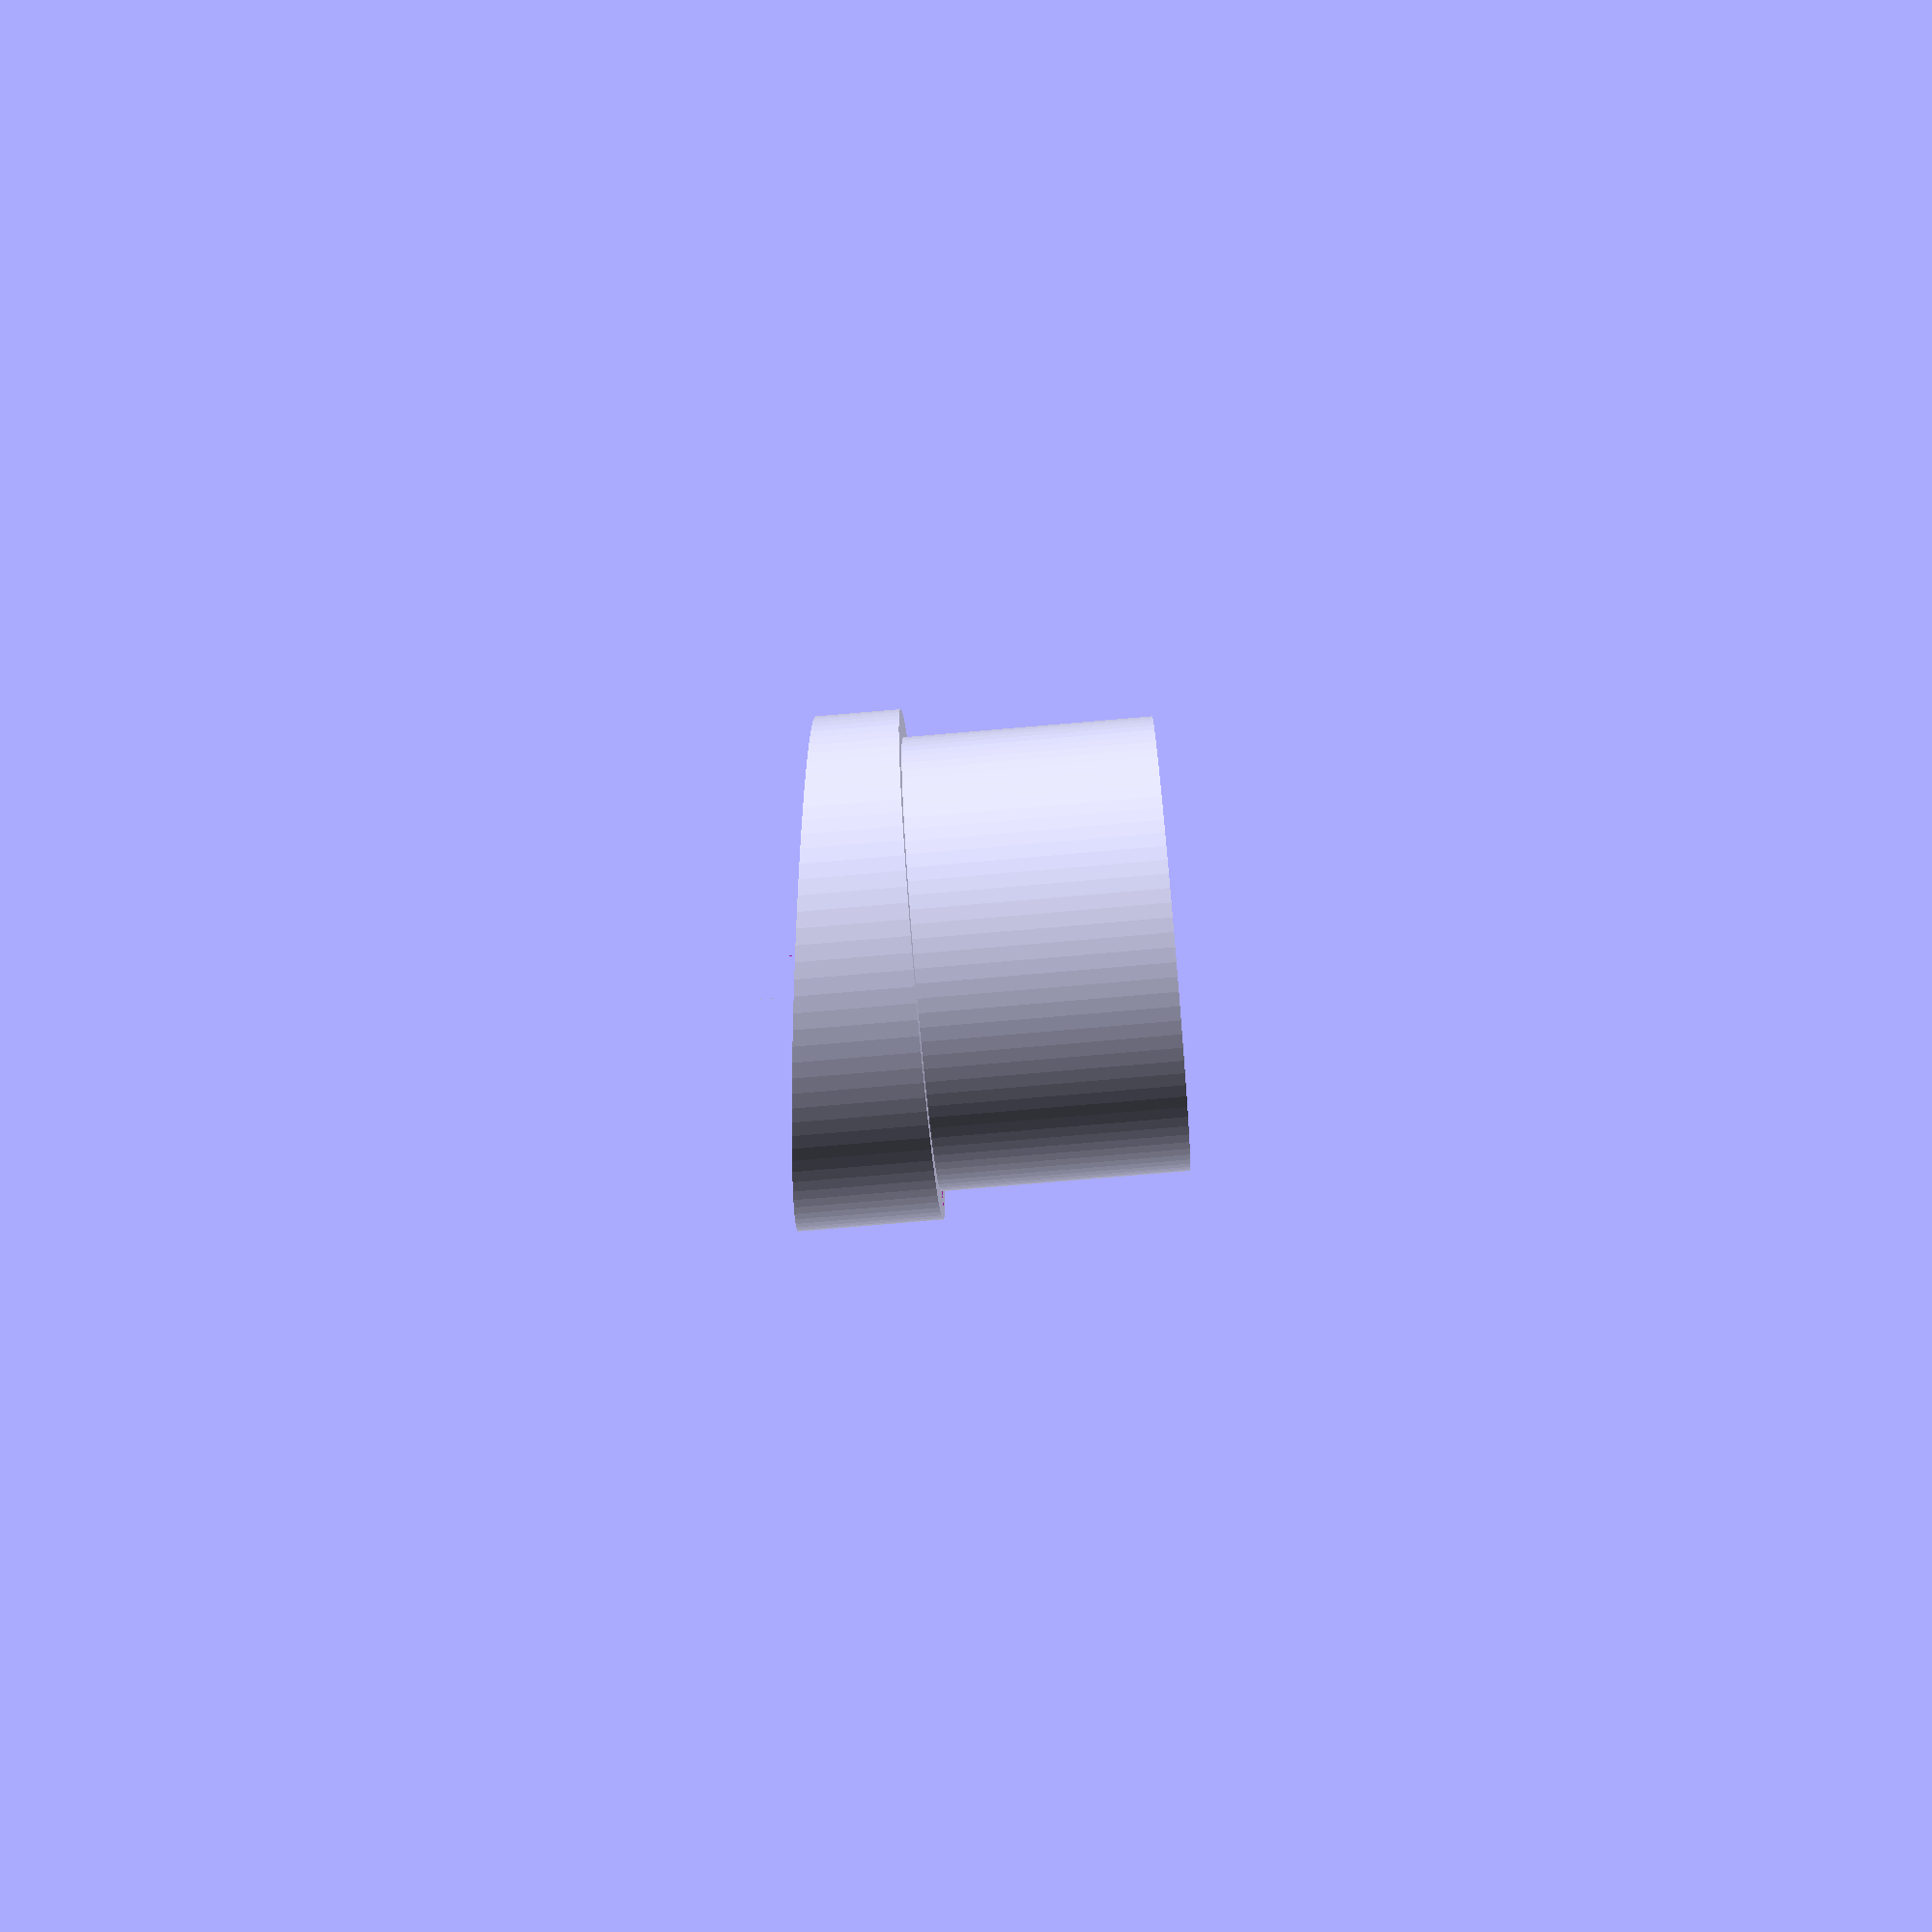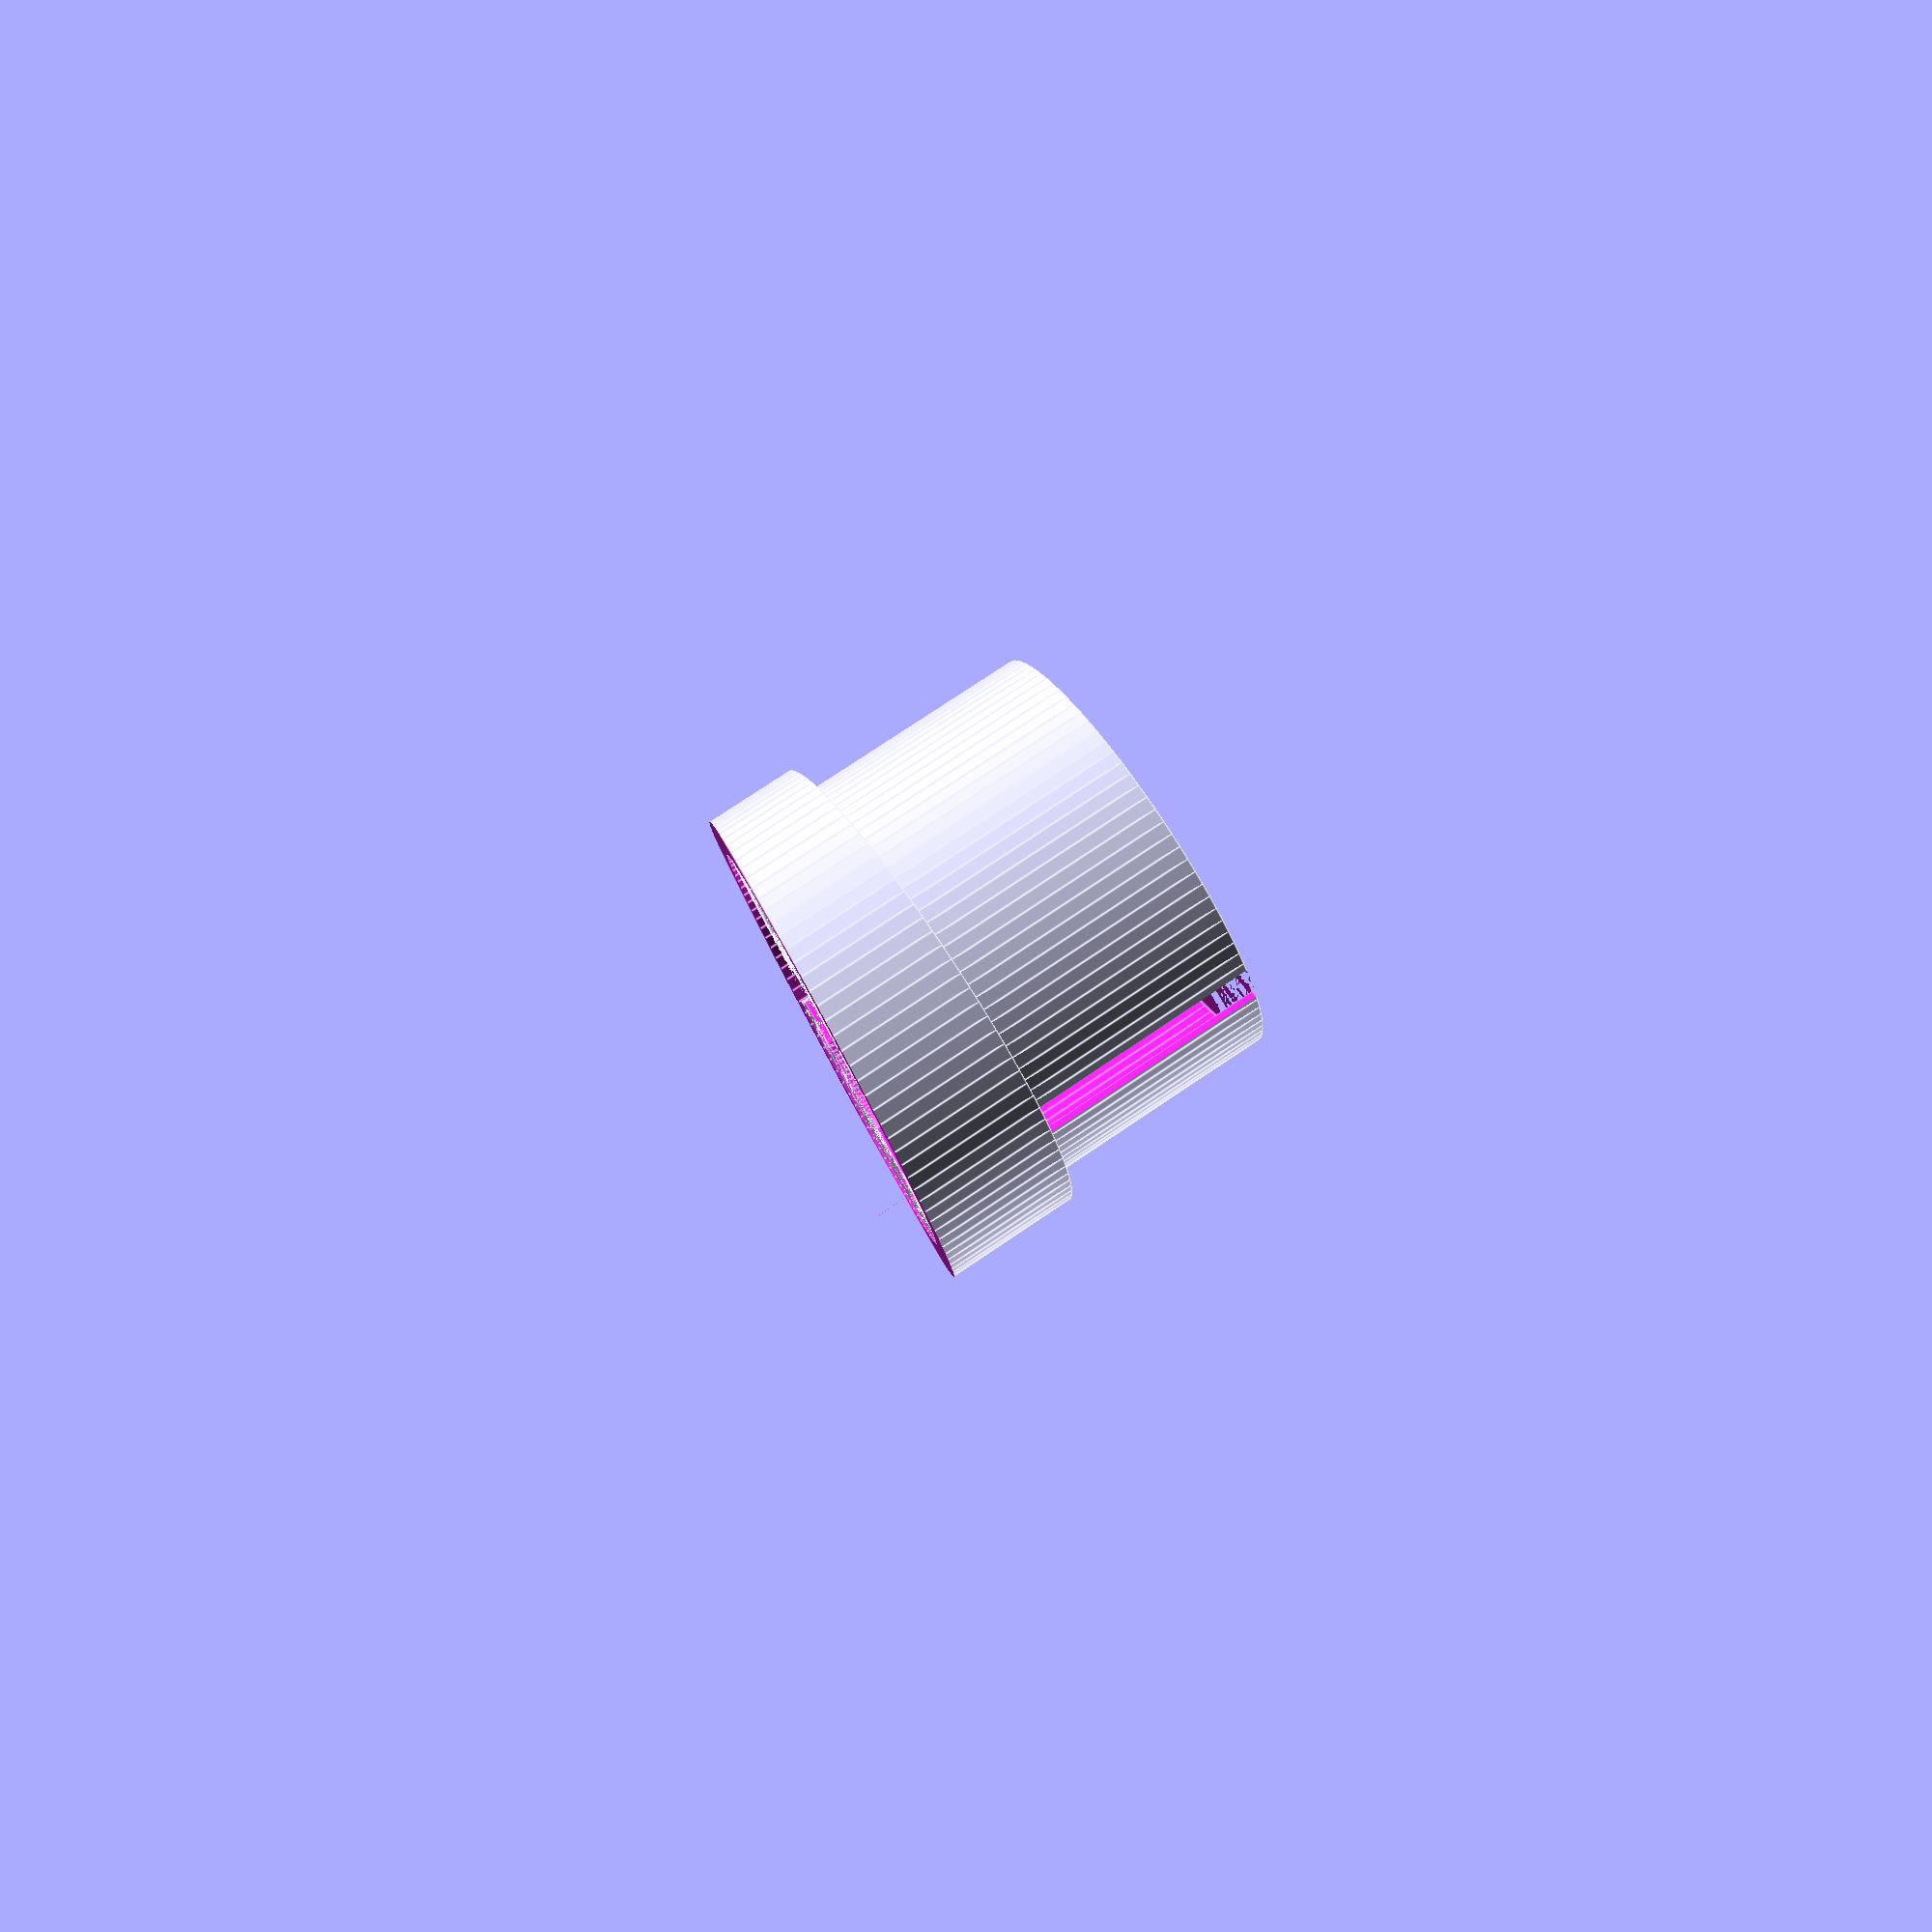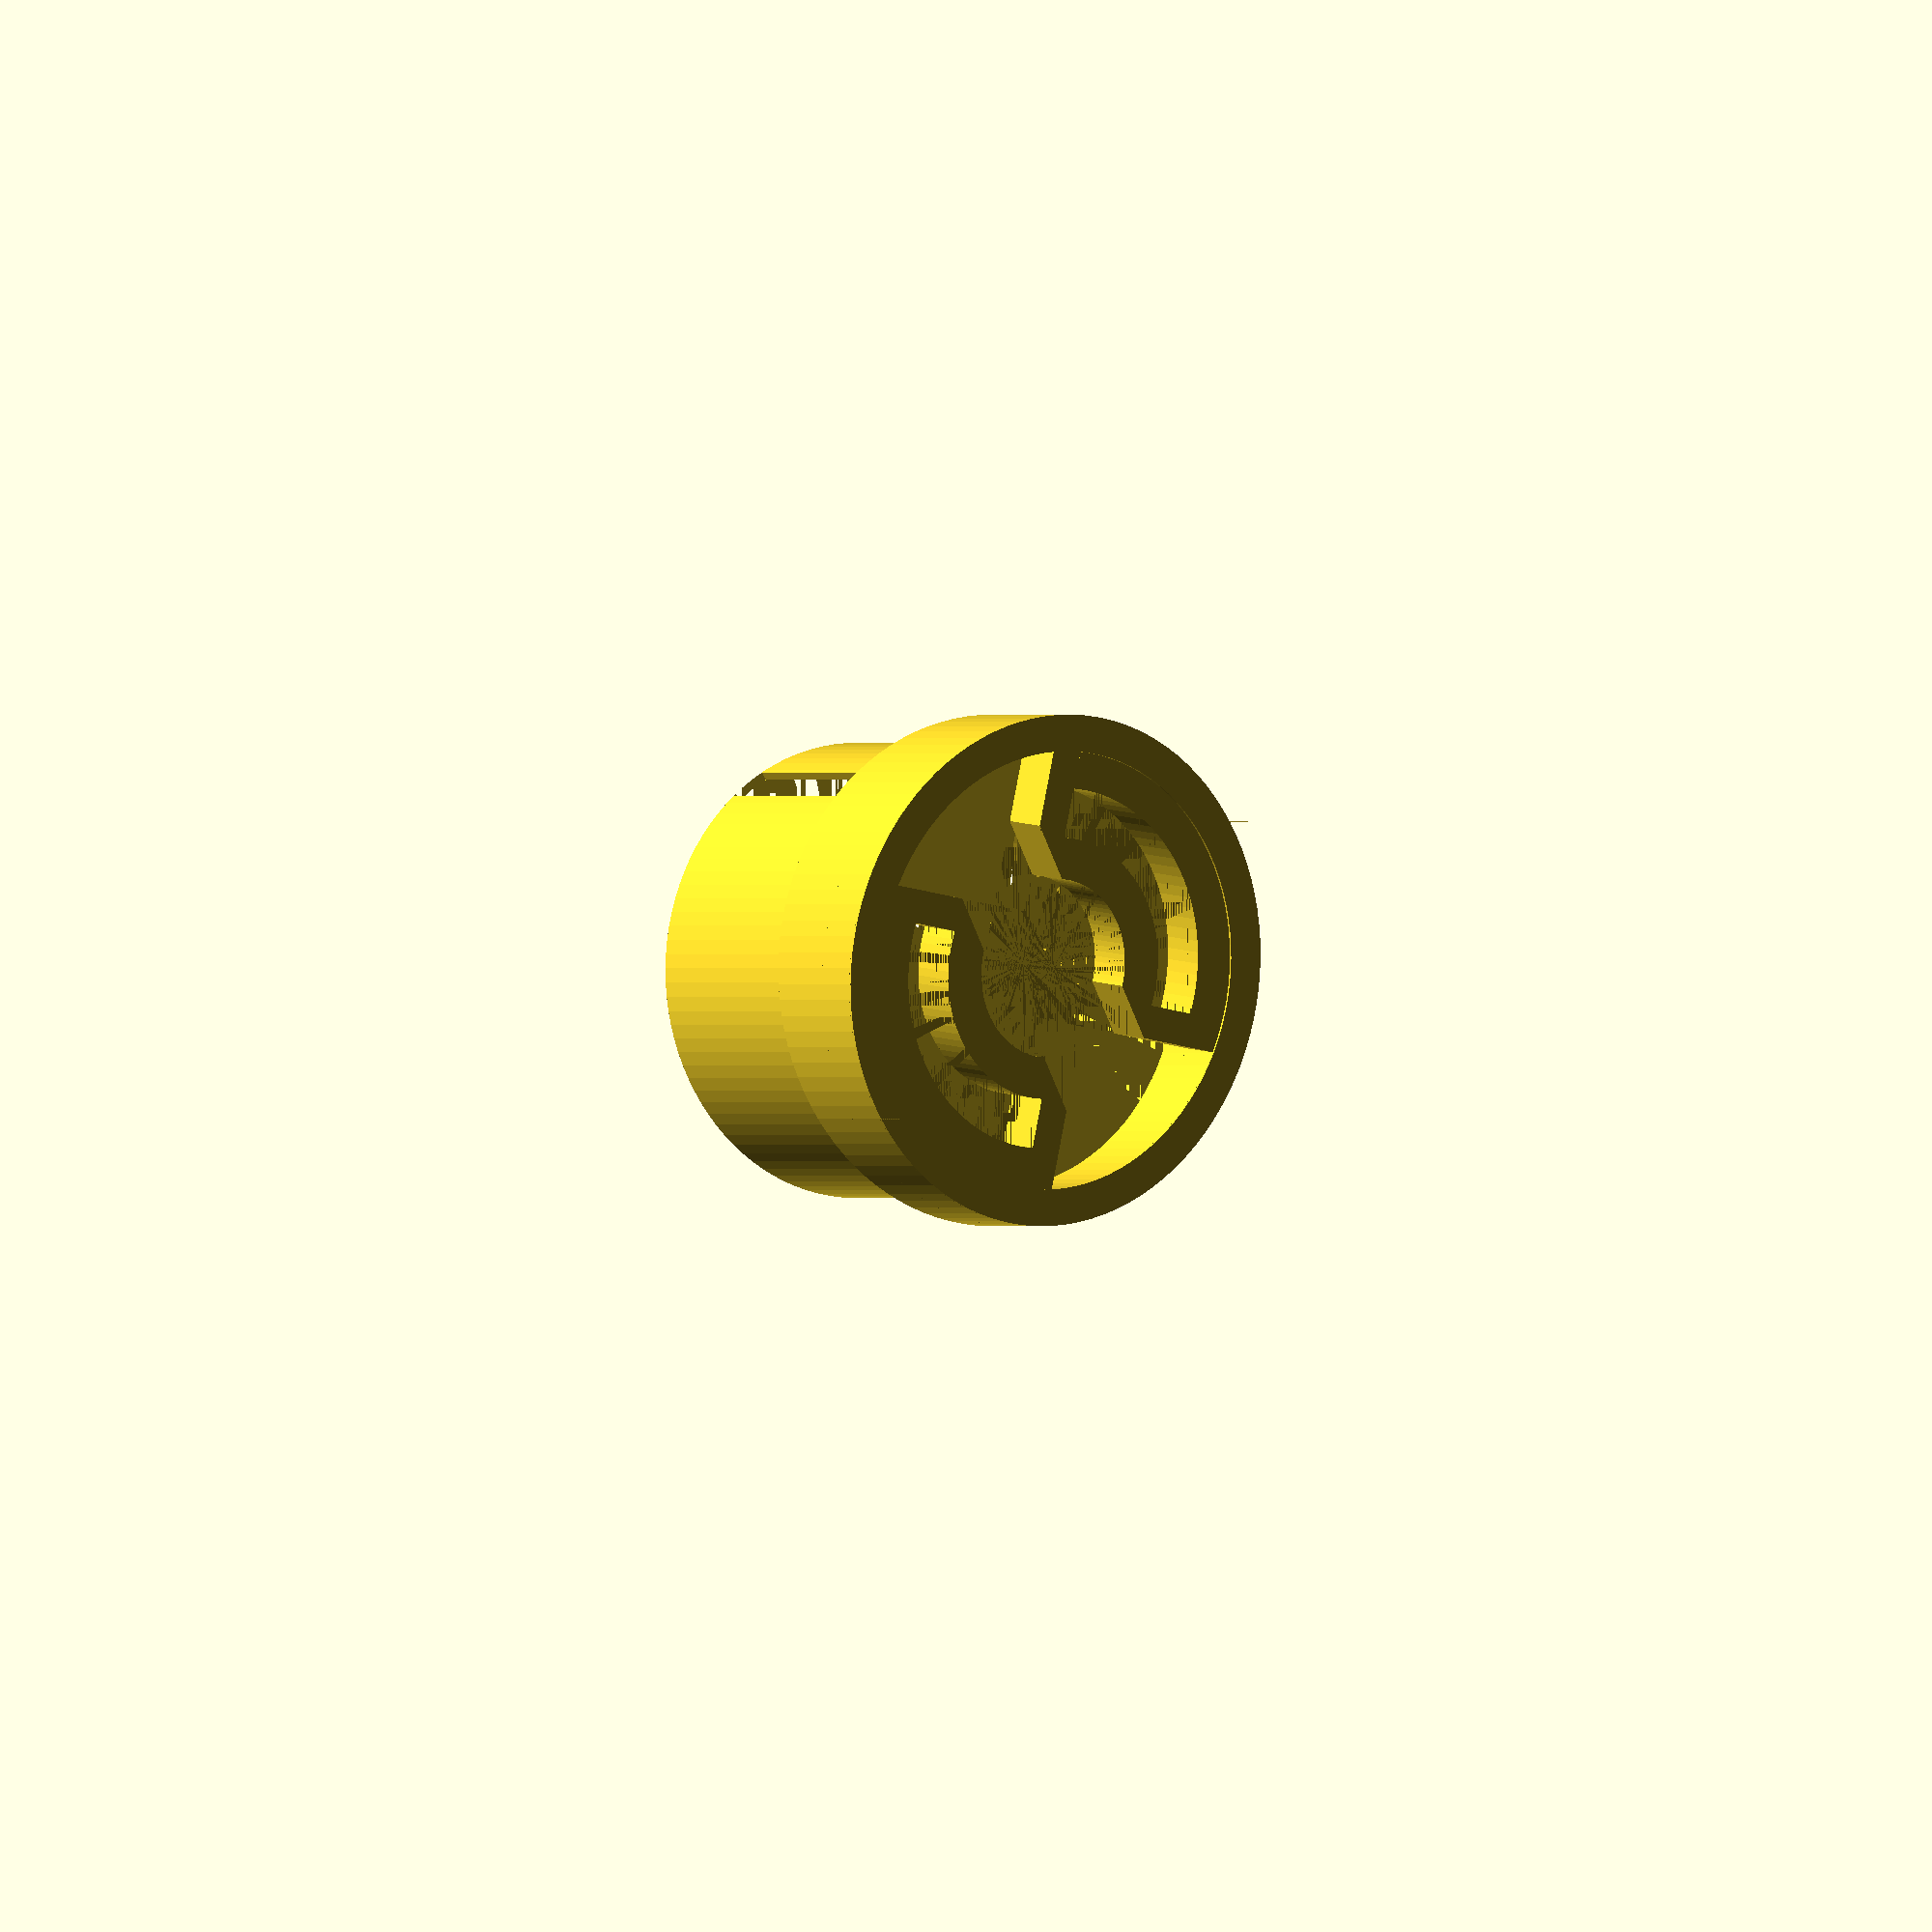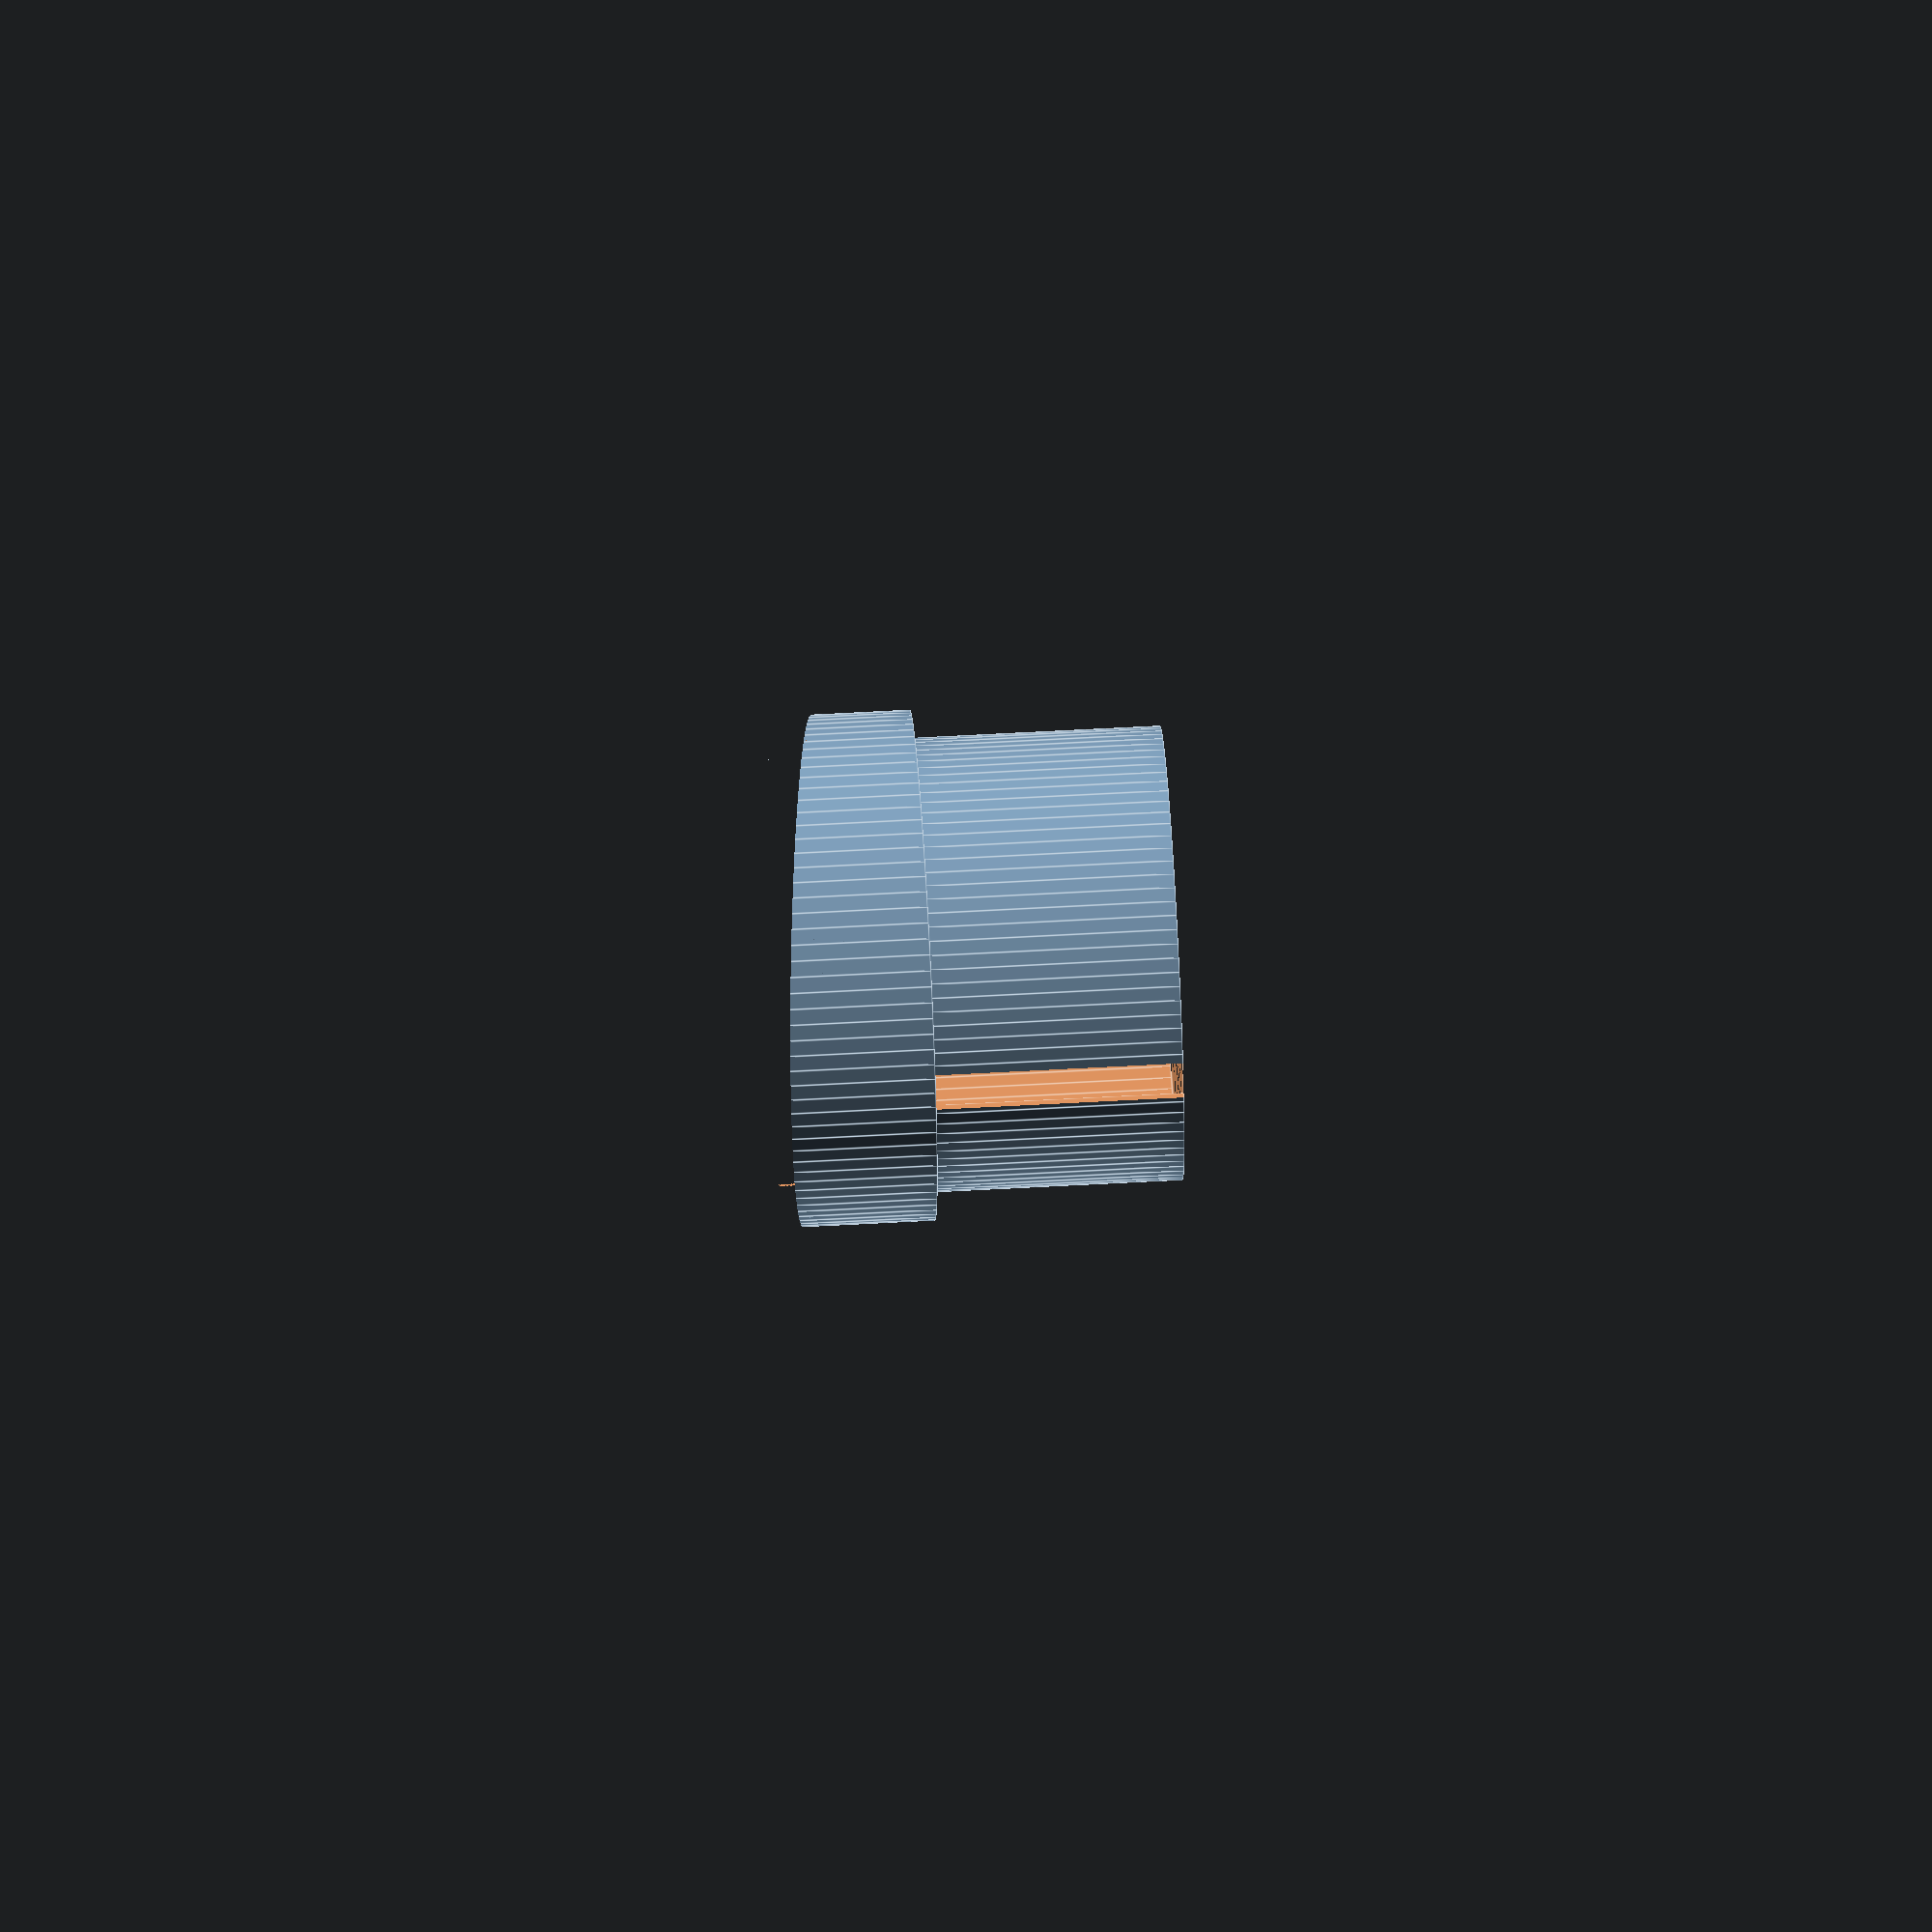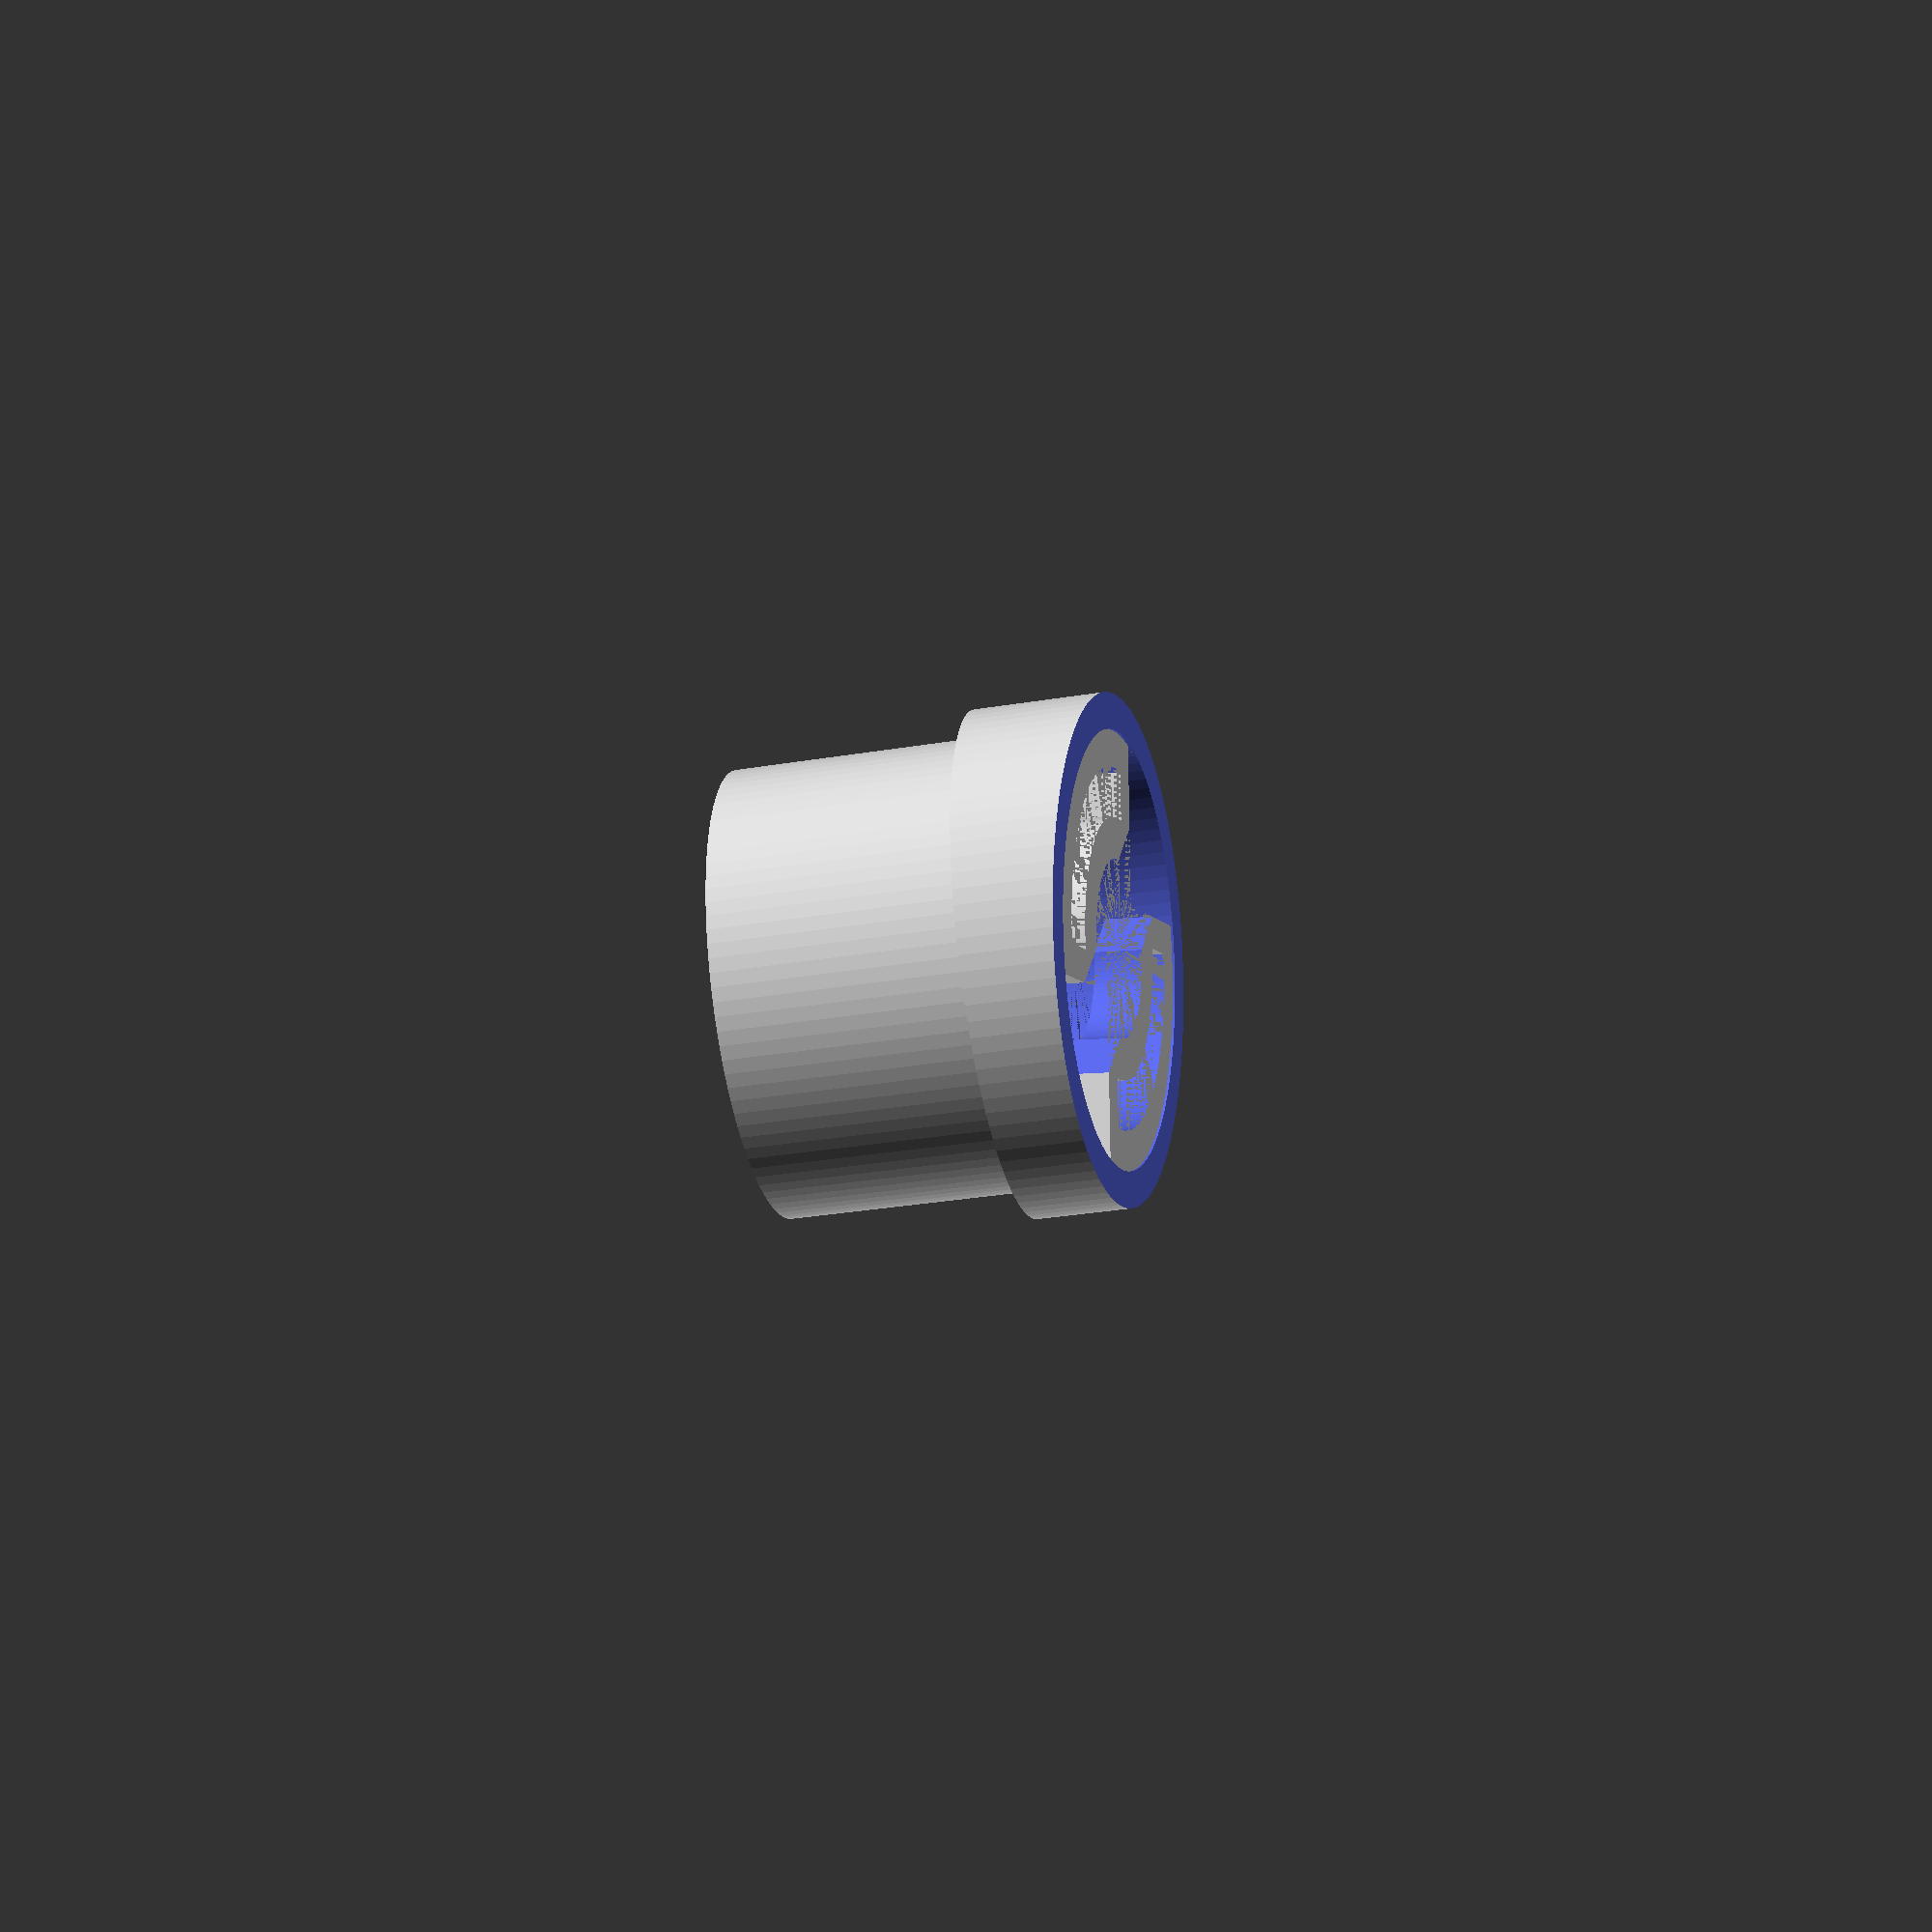
<openscad>
facets = 100;

upper_cylinder_radius = 15.4;
upper_cylinder_height = 9;
upper_cylinder_wall_thickness = 1;

lower_cylinder_radius = 13.7;
lower_cylinder_height = 15;
lower_cylinder_wall_thickness = 0.5;

flange_cylinder_height = 3;
flange_outer_radius = upper_cylinder_radius - upper_cylinder_wall_thickness;
flange_width = 6;
flange_inner_radius = (flange_outer_radius - flange_width)-3;
flange_channel_width = 3;
flange_wall_width = flange_width - flange_channel_width;


// attachment for control pod, angled surface
module upper_cylinder() {
  difference() {
    union() {
      difference() {
        cylinder(h=upper_cylinder_height, r=upper_cylinder_radius, $fn=facets);
      
        // create a second smaller cylinder to ensure enough overlap in print
        // to solidly join upper to lower
        // joint_inner_radius = upper_cylinder_radius - (
        //   upper_cylinder_radius - lower_cylinder_radius
        // )-lower_cylinder_wall_thickness;
        // cylinder(h=upper_cylinder_height, r=joint_inner_radius, $fn=facets);

        // translate([0, 0, 1]) {
          cylinder(h=upper_cylinder_height, r=lower_cylinder_radius-lower_cylinder_wall_thickness, $fn=facets);
        // }
        
        // no tapered width  
        //cylinder(h=upper_cylinder_height, r=upper_cylinder_radius, $fn=facets);
        //cylinder(h=upper_cylinder_height, r=lower_cylinder_radius-lower_cylinder_wall_thickness, $fn=facets);
      }

      // draw flanges
      // the z of the transform needs to put the flange piece very slightly
      // lower than the top of the enclosing cylinder or else the printer
      // won't properly print both the cylinder and the flanges.
      translate([0.5, 0.0, (upper_cylinder_height-flange_cylinder_height)*0.64]) {
        rotate([0, -6.7, 0]) {
        
          rotate([0,0,45]) {
            flange();
          }
      
          rotate([0,0,225]) {
            flange();
          }
        }
      }
    }

    // angle the top
    rotate([0, -6.7, 0]) {
      translate([-upper_cylinder_radius,-upper_cylinder_radius,+6.9]) {
        cube([upper_cylinder_radius*2.2,upper_cylinder_radius*2, 5]); 
      }
    }
  }
}

// anchor to inside of handle, includes centering notch
module lower_cylinder() {
  difference() {
    difference() {
      cylinder(h=lower_cylinder_height, r=lower_cylinder_radius, $fn=facets);
      cylinder(h=lower_cylinder_height, r=lower_cylinder_radius-lower_cylinder_wall_thickness, $fn=facets);
    }

    // create the notch
    translate([lower_cylinder_radius-(lower_cylinder_wall_thickness*1.2),-1.4,0]) {
      cube([1.6,2.5,lower_cylinder_height]);
    }
  }
}

// radial screw channel flange
module flange() {
  difference() {
    difference() {

      // flange segment
      difference() {
        intersection() {
          rotate_extrude($fn=facets) {
            square([flange_outer_radius,flange_cylinder_height]);
          }
          // controls the rotational length of the flange
          translate([-3,-3,0]) {
            cube([flange_outer_radius*2.5,flange_outer_radius*2.5,flange_cylinder_height]);
          }
        }
      

        intersection(){
          rotate_extrude($fn=facets) {
            square([flange_inner_radius,flange_cylinder_height]);
          }
          // controls the rotational length of the flange
          translate([-3,-3,0]) {
            cube([flange_outer_radius*2.5,flange_outer_radius*2.5,flange_cylinder_height]);
          }
        }
      }

      // flange channel
      difference() {
        intersection() {
          rotate_extrude($fn=facets) {
            flange_outer_wall_modifier = -0.5;
            square([flange_outer_radius-flange_wall_width+flange_outer_wall_modifier,flange_cylinder_height]);
          }
          // the -3 corresponds withthe -3 in the flange segment above
          translate([(flange_width/flange_channel_width)-3, (flange_width/flange_channel_width)-3, 0]) {
            cube([flange_outer_radius*2.5,flange_outer_radius*2.5,flange_cylinder_height]);
          }
        }
      

        intersection(){
          rotate_extrude($fn=facets) {
            flange_inner_wall_modifier = -0.5;
            square([flange_inner_radius+flange_wall_width+flange_inner_wall_modifier,flange_cylinder_height]);
          }
          // the -3 corresponds withthe -3 in the flange segment above
          translate([(flange_width/flange_channel_width)-3, (flange_width/flange_channel_width)-3, 0]) {
            cube([flange_outer_radius*2.5,flange_outer_radius*2.5,flange_cylinder_height]);
          }
        }
      }
    }
    // clip the flange corners
    union() {
      rotate([0,0,40]) {
        translate([1.0,-8,0]) {
          cube([3,5,flange_cylinder_height]);
        }
      }
      rotate([0,0,40]) {
        translate([0.0,4,0]) {
          cube([3,5,flange_cylinder_height]);
        }
      }
    }
  }
}

module full_insert() {
  translate([0, 0, lower_cylinder_height]) {
    upper_cylinder();
  }

  lower_cylinder();

}

full_insert();
// flange();


</openscad>
<views>
elev=72.8 azim=167.5 roll=95.0 proj=p view=solid
elev=284.5 azim=330.4 roll=55.9 proj=p view=edges
elev=360.0 azim=234.5 roll=326.8 proj=o view=solid
elev=123.8 azim=157.5 roll=93.4 proj=o view=edges
elev=212.9 azim=110.0 roll=257.1 proj=p view=solid
</views>
